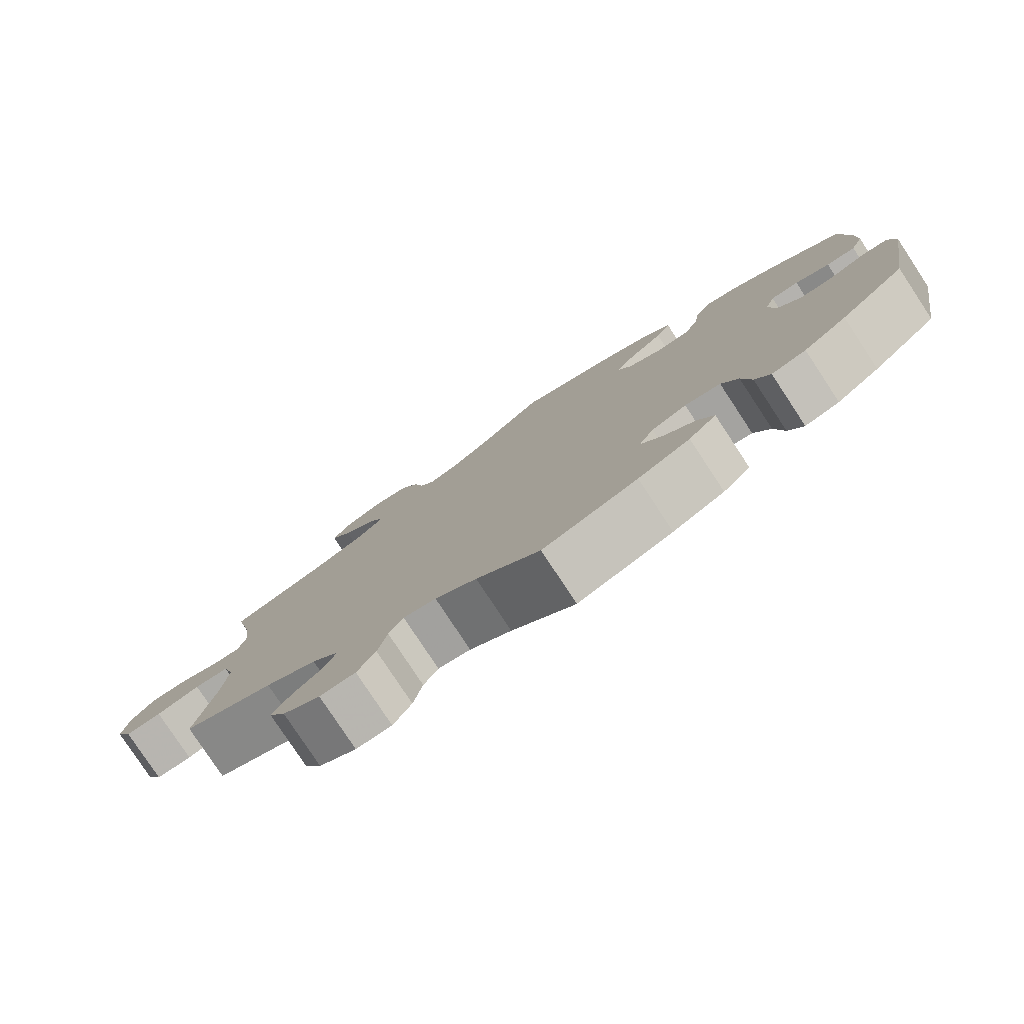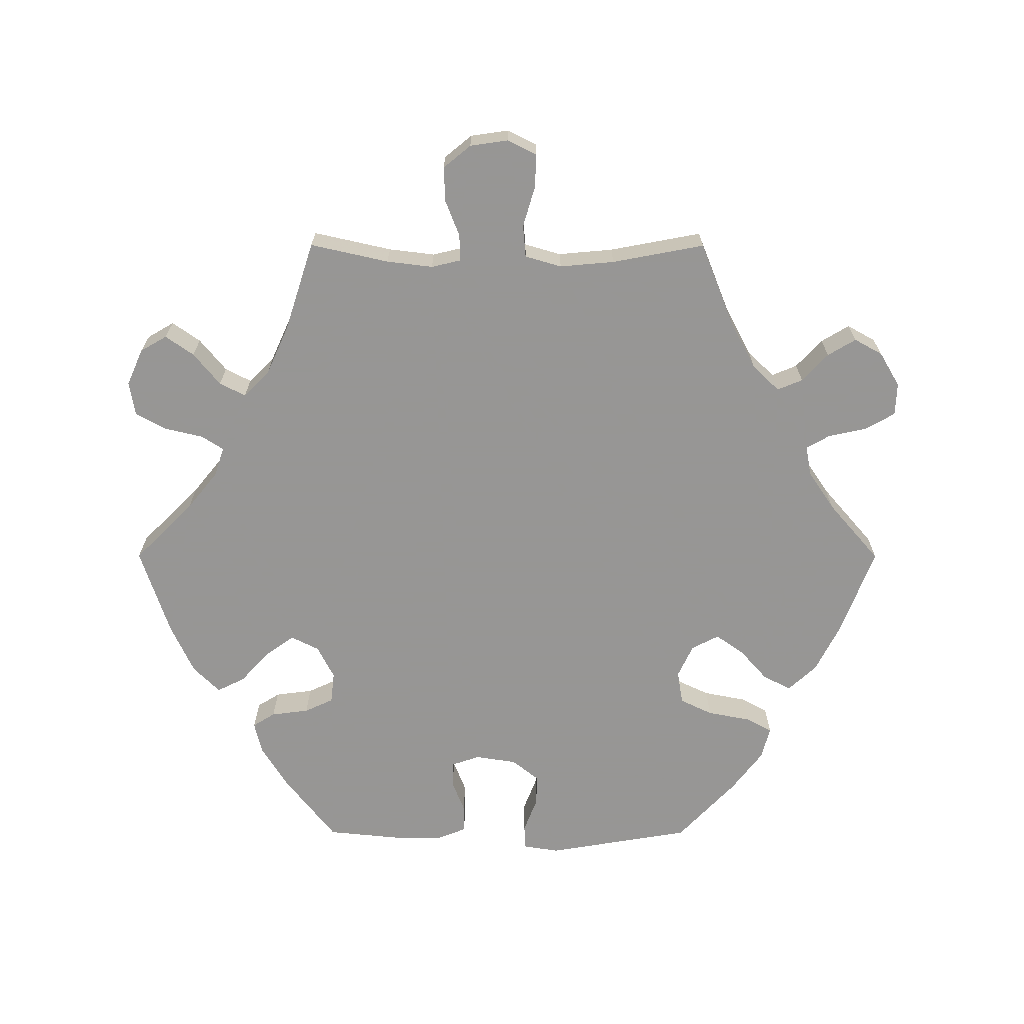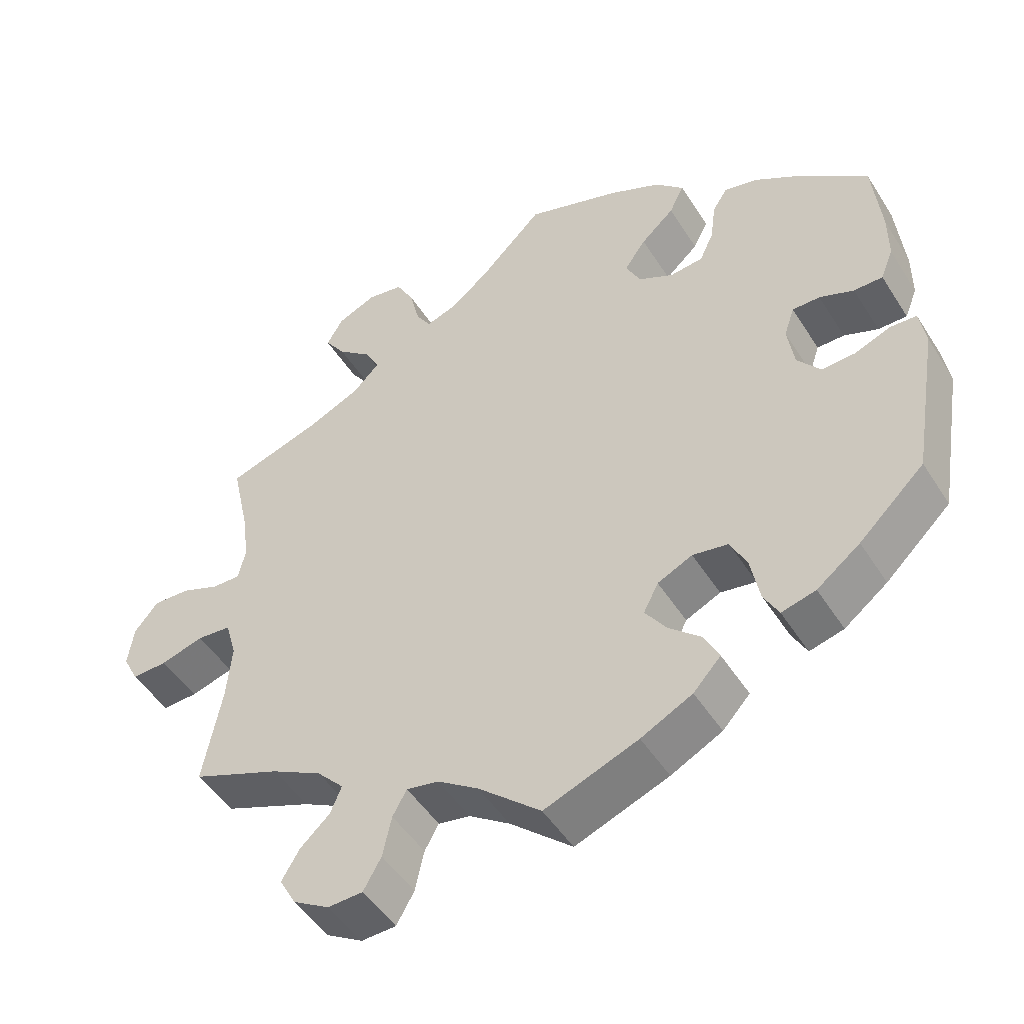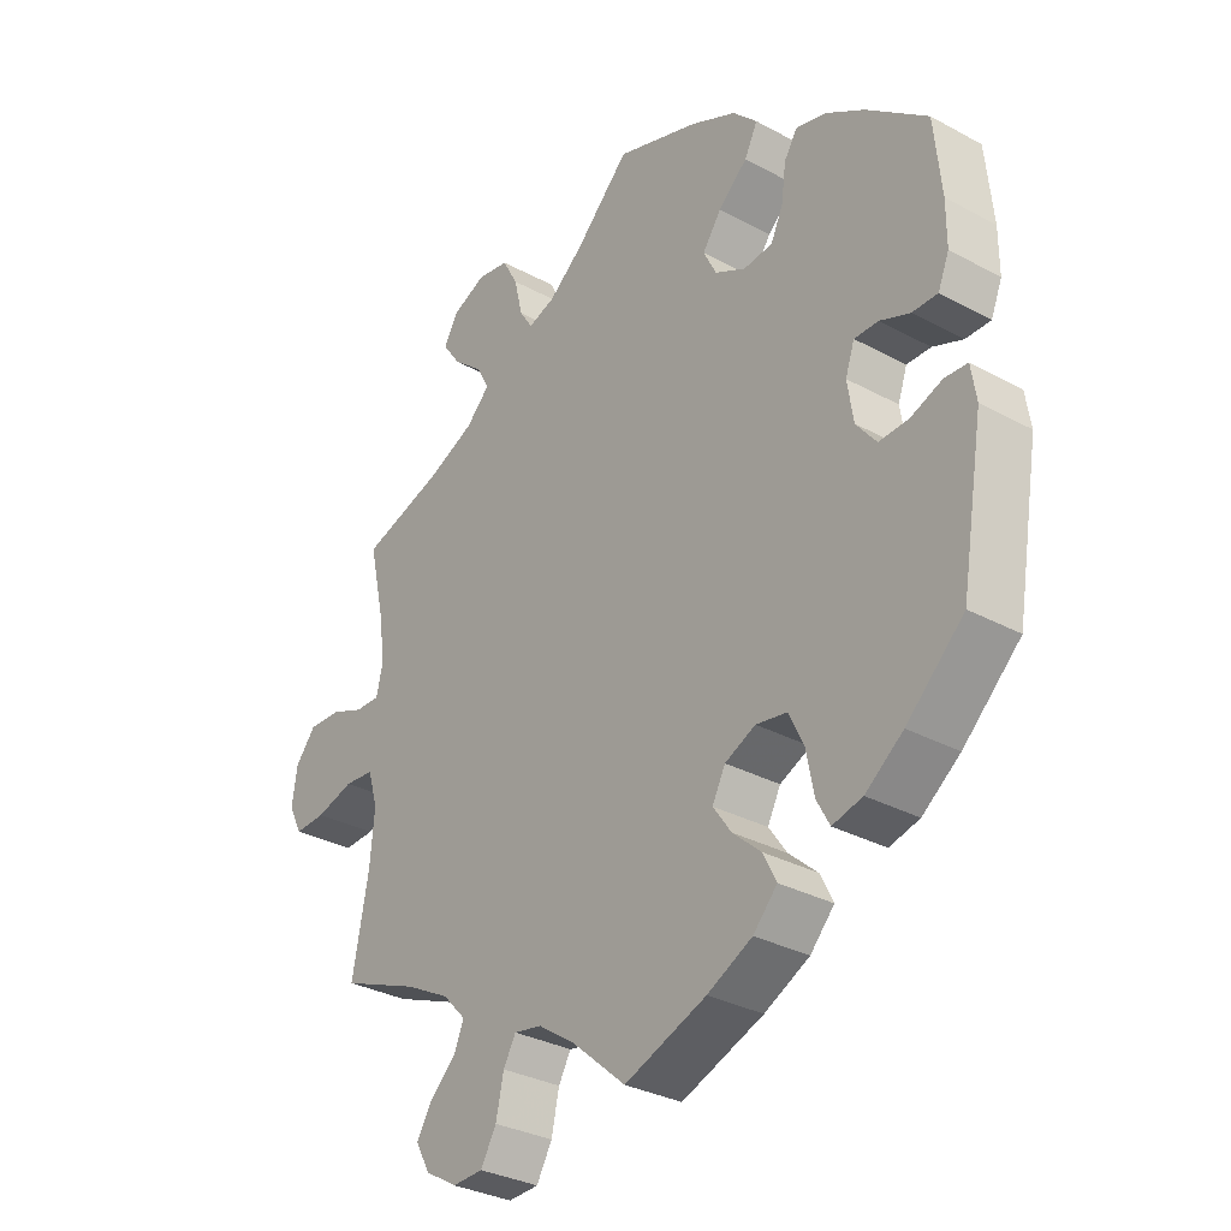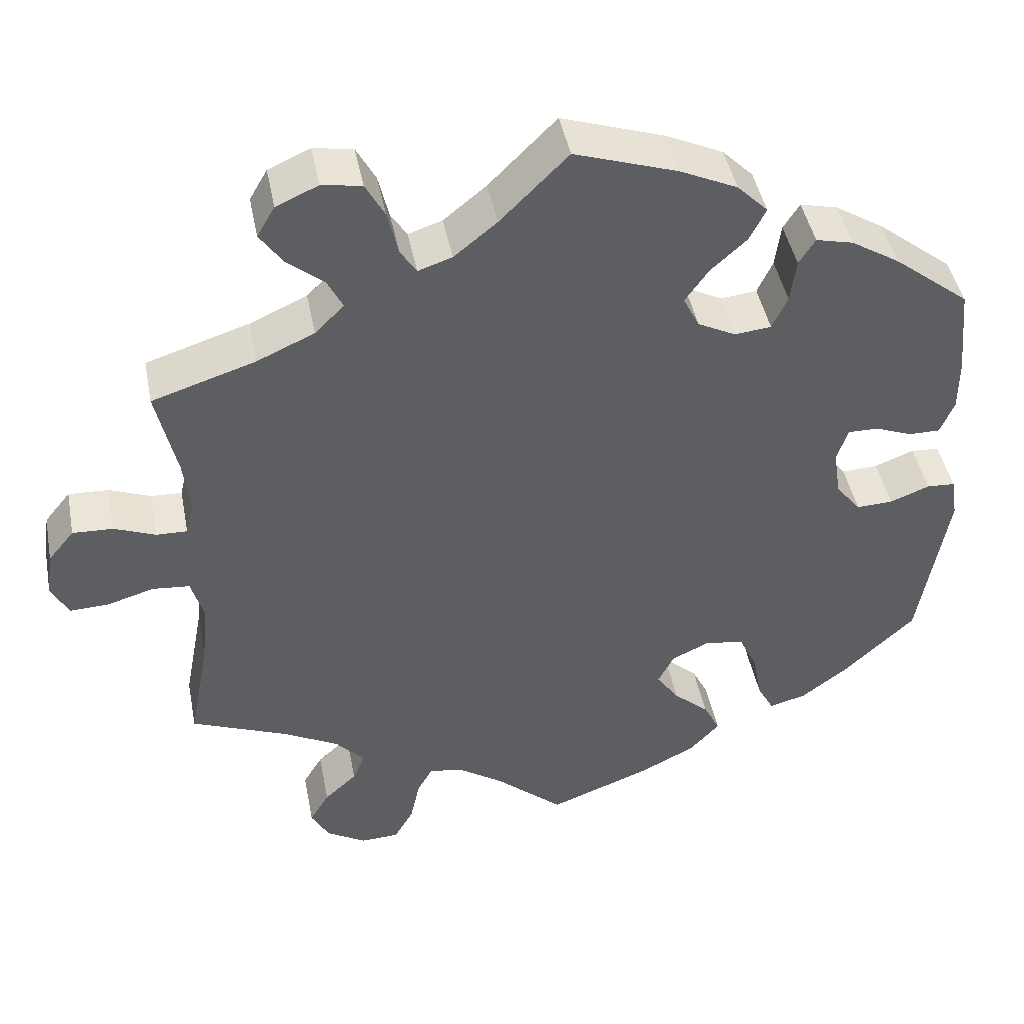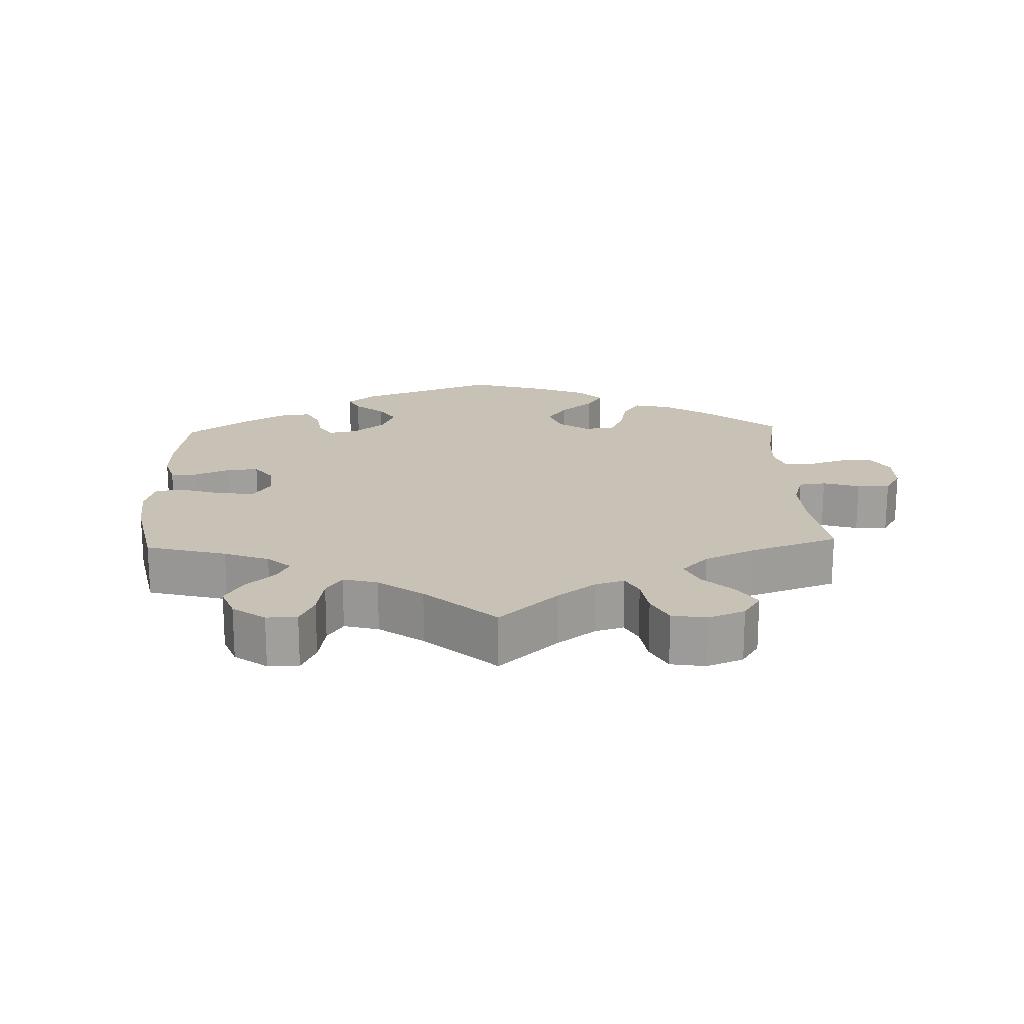
<metadata>
{"format":"obj","ext":"obj","renderer":"f3d","projection":"perspective","resolution":1024,"background":"white","views":[{"elev":-79.7,"azim":-146.6,"up":"+Z"},{"elev":-67.8,"azim":89.9,"up":"+Y"},{"elev":-48.7,"azim":-148.9,"up":"+Z"},{"elev":-31.7,"azim":-127.5,"up":"+Z"},{"elev":44.4,"azim":169.1,"up":"+Z"},{"elev":19.0,"azim":57.9,"up":"+Y"}]}
</metadata>
<code>
v -0.125 0.07 -0.53
v -0.194 0.07 -0.495
v -0.231 0.07 -0.455
v -0.211 0.07 -0.415
v -0.167 0.07 -0.376
v -0.139 0.07 -0.336
v -0.159 0.07 -0.297
v -0.206 0.07 -0.275
v -0.254 0.07 -0.283
v -0.276 0.07 -0.329
v -0.288 0.07 -0.391
v -0.308 0.07 -0.428
v -0.354 0.07 -0.416
v -0.412 0.07 -0.372
v -0.5 0.07 -0.289
v -0.535 0.07 -0.082
v -0.527 0.07 -0.031
v -0.492 0.07 -0.029
v -0.443 0.07 -0.048
v -0.398 0.07 -0.05
v -0.367 0.07 -0.011
v -0.358 0.07 0.048
v -0.372 0.07 0.089
v -0.409 0.07 0.089
v -0.455 0.07 0.071
v -0.494 0.07 0.071
v -0.511 0.07 0.113
v -0.511 0.07 0.178
v -0.5 0.07 0.289
v -0.406 0.07 0.363
v -0.346 0.07 0.4
v -0.3 0.07 0.411
v -0.28 0.07 0.379
v -0.273 0.07 0.325
v -0.254 0.07 0.284
v -0.209 0.07 0.279
v -0.162 0.07 0.303
v -0.142 0.07 0.343
v -0.171 0.07 0.384
v -0.216 0.07 0.425
v -0.236 0.07 0.465
v -0.198 0.07 0.503
v -0.127 0.07 0.536
v 0 0.07 0.578
v 0.084 0.07 0.494
v 0.137 0.07 0.451
v 0.179 0.07 0.437
v 0.199 0.07 0.468
v 0.212 0.07 0.523
v 0.236 0.07 0.567
v 0.285 0.07 0.575
v 0.337 0.07 0.552
v 0.359 0.07 0.514
v 0.331 0.07 0.474
v 0.285 0.07 0.436
v 0.266 0.07 0.399
v 0.302 0.07 0.363
v 0.373 0.07 0.331
v 0.501 0.07 0.29
v 0.476 0.07 0.178
v 0.468 0.07 0.112
v 0.478 0.07 0.07
v 0.516 0.07 0.071
v 0.567 0.07 0.091
v 0.617 0.07 0.093
v 0.649 0.07 0.054
v 0.657 0.07 -0.001
v 0.636 0.07 -0.042
v 0.588 0.07 -0.04
v 0.53 0.07 -0.023
v 0.484 0.07 -0.027
v 0.469 0.07 -0.079
v 0.476 0.07 -0.157
v 0.501 0.07 -0.289
v 0.381 0.07 -0.337
v 0.313 0.07 -0.373
v 0.277 0.07 -0.411
v 0.292 0.07 -0.447
v 0.332 0.07 -0.484
v 0.356 0.07 -0.524
v 0.334 0.07 -0.564
v 0.285 0.07 -0.593
v 0.238 0.07 -0.591
v 0.214 0.07 -0.549
v 0.202 0.07 -0.494
v 0.183 0.07 -0.46
v 0.14 0.07 -0.468
v 0.085 0.07 -0.505
v 0.001 0.07 -0.578
v -0.125 0 -0.53
v -0.194 0 -0.495
v -0.231 0 -0.455
v -0.211 0 -0.415
v -0.167 0 -0.376
v -0.139 0 -0.336
v -0.159 0 -0.297
v -0.206 0 -0.275
v -0.254 0 -0.283
v -0.276 0 -0.329
v -0.288 0 -0.391
v -0.308 0 -0.428
v -0.354 0 -0.416
v -0.412 0 -0.372
v -0.5 0 -0.289
v -0.535 0 -0.082
v -0.527 0 -0.031
v -0.492 0 -0.029
v -0.443 0 -0.048
v -0.398 0 -0.05
v -0.367 0 -0.011
v -0.358 0 0.048
v -0.372 0 0.089
v -0.409 0 0.089
v -0.455 0 0.071
v -0.494 0 0.071
v -0.511 0 0.113
v -0.511 0 0.178
v -0.5 0 0.289
v -0.406 0 0.363
v -0.346 0 0.4
v -0.3 0 0.411
v -0.28 0 0.379
v -0.273 0 0.325
v -0.254 0 0.284
v -0.209 0 0.279
v -0.162 0 0.303
v -0.142 0 0.343
v -0.171 0 0.384
v -0.216 0 0.425
v -0.236 0 0.465
v -0.198 0 0.503
v -0.127 0 0.536
v 0 0 0.578
v 0.084 0 0.494
v 0.137 0 0.451
v 0.179 0 0.437
v 0.199 0 0.468
v 0.212 0 0.523
v 0.236 0 0.567
v 0.285 0 0.575
v 0.337 0 0.552
v 0.359 0 0.514
v 0.331 0 0.474
v 0.285 0 0.436
v 0.266 0 0.399
v 0.302 0 0.363
v 0.373 0 0.331
v 0.501 0 0.29
v 0.476 0 0.178
v 0.468 0 0.112
v 0.478 0 0.07
v 0.516 0 0.071
v 0.567 0 0.091
v 0.617 0 0.093
v 0.649 0 0.054
v 0.657 0 -0.001
v 0.636 0 -0.042
v 0.588 0 -0.04
v 0.53 0 -0.023
v 0.484 0 -0.027
v 0.469 0 -0.079
v 0.476 0 -0.157
v 0.501 0 -0.289
v 0.381 0 -0.337
v 0.313 0 -0.373
v 0.277 0 -0.411
v 0.292 0 -0.447
v 0.332 0 -0.484
v 0.356 0 -0.524
v 0.334 0 -0.564
v 0.285 0 -0.593
v 0.238 0 -0.591
v 0.214 0 -0.549
v 0.202 0 -0.494
v 0.183 0 -0.46
v 0.14 0 -0.468
v 0.085 0 -0.505
v 0.001 0 -0.578
f 88 89 1 2
f 87 88 2 3
f 86 87 3 4
f 82 83 84 85
f 82 85 86
f 81 82 86
f 78 79 80 81
f 77 78 81 86
f 76 77 86 4
f 73 74 75
f 72 73 75 76
f 71 72 76 4
f 67 68 69 70
f 67 70 71
f 66 67 71
f 63 64 65 66
f 62 63 66 71
f 61 62 71 4
f 58 59 60
f 57 58 60 61
f 56 57 61
f 52 53 54 55
f 52 55 56
f 51 52 56
f 48 49 50 51
f 47 48 51 56
f 46 47 56 61
f 42 43 44 45
f 39 40 41 42
f 38 39 42 45
f 37 38 45 46
f 31 32 33 34
f 31 34 35
f 30 31 35
f 29 30 35
f 28 29 35 36
f 24 25 26 27
f 23 24 27 28
f 16 17 18 19
f 16 19 20
f 15 16 20
f 14 15 20 21
f 10 11 12 13
f 9 10 13 14
f 61 4 5
f 61 5 6
f 36 37 46 61
f 23 28 36 61
f 22 23 61
f 9 14 21 22
f 8 9 22 61
f 7 8 61
f 6 7 61
f 91 90 178 177
f 92 91 177 176
f 93 92 176 175
f 174 173 172 171
f 175 174 171
f 175 171 170
f 170 169 168 167
f 175 170 167 166
f 93 175 166 165
f 164 163 162
f 165 164 162 161
f 93 165 161 160
f 159 158 157 156
f 160 159 156
f 160 156 155
f 155 154 153 152
f 160 155 152 151
f 93 160 151 150
f 149 148 147
f 150 149 147 146
f 150 146 145
f 144 143 142 141
f 145 144 141
f 145 141 140
f 140 139 138 137
f 145 140 137 136
f 150 145 136 135
f 134 133 132 131
f 131 130 129 128
f 134 131 128 127
f 135 134 127 126
f 123 122 121 120
f 124 123 120
f 124 120 119
f 124 119 118
f 125 124 118 117
f 116 115 114 113
f 117 116 113 112
f 108 107 106 105
f 109 108 105
f 109 105 104
f 110 109 104 103
f 102 101 100 99
f 103 102 99 98
f 94 93 150
f 95 94 150
f 150 135 126 125
f 150 125 117 112
f 150 112 111
f 111 110 103 98
f 150 111 98 97
f 150 97 96
f 150 96 95
f 1 90 91 2
f 2 91 92 3
f 3 92 93 4
f 4 93 94 5
f 5 94 95 6
f 6 95 96 7
f 7 96 97 8
f 8 97 98 9
f 9 98 99 10
f 10 99 100 11
f 11 100 101 12
f 12 101 102 13
f 13 102 103 14
f 14 103 104 15
f 15 104 105 16
f 16 105 106 17
f 17 106 107 18
f 18 107 108 19
f 19 108 109 20
f 20 109 110 21
f 21 110 111 22
f 22 111 112 23
f 23 112 113 24
f 24 113 114 25
f 25 114 115 26
f 26 115 116 27
f 27 116 117 28
f 28 117 118 29
f 29 118 119 30
f 30 119 120 31
f 31 120 121 32
f 32 121 122 33
f 33 122 123 34
f 34 123 124 35
f 35 124 125 36
f 36 125 126 37
f 37 126 127 38
f 38 127 128 39
f 39 128 129 40
f 40 129 130 41
f 41 130 131 42
f 42 131 132 43
f 43 132 133 44
f 44 133 134 45
f 45 134 135 46
f 46 135 136 47
f 47 136 137 48
f 48 137 138 49
f 49 138 139 50
f 50 139 140 51
f 51 140 141 52
f 52 141 142 53
f 53 142 143 54
f 54 143 144 55
f 55 144 145 56
f 56 145 146 57
f 57 146 147 58
f 58 147 148 59
f 59 148 149 60
f 60 149 150 61
f 61 150 151 62
f 62 151 152 63
f 63 152 153 64
f 64 153 154 65
f 65 154 155 66
f 66 155 156 67
f 67 156 157 68
f 68 157 158 69
f 69 158 159 70
f 70 159 160 71
f 71 160 161 72
f 72 161 162 73
f 73 162 163 74
f 74 163 164 75
f 75 164 165 76
f 76 165 166 77
f 77 166 167 78
f 78 167 168 79
f 79 168 169 80
f 80 169 170 81
f 81 170 171 82
f 82 171 172 83
f 83 172 173 84
f 84 173 174 85
f 85 174 175 86
f 86 175 176 87
f 87 176 177 88
f 88 177 178 89
f 89 178 90 1

</code>
